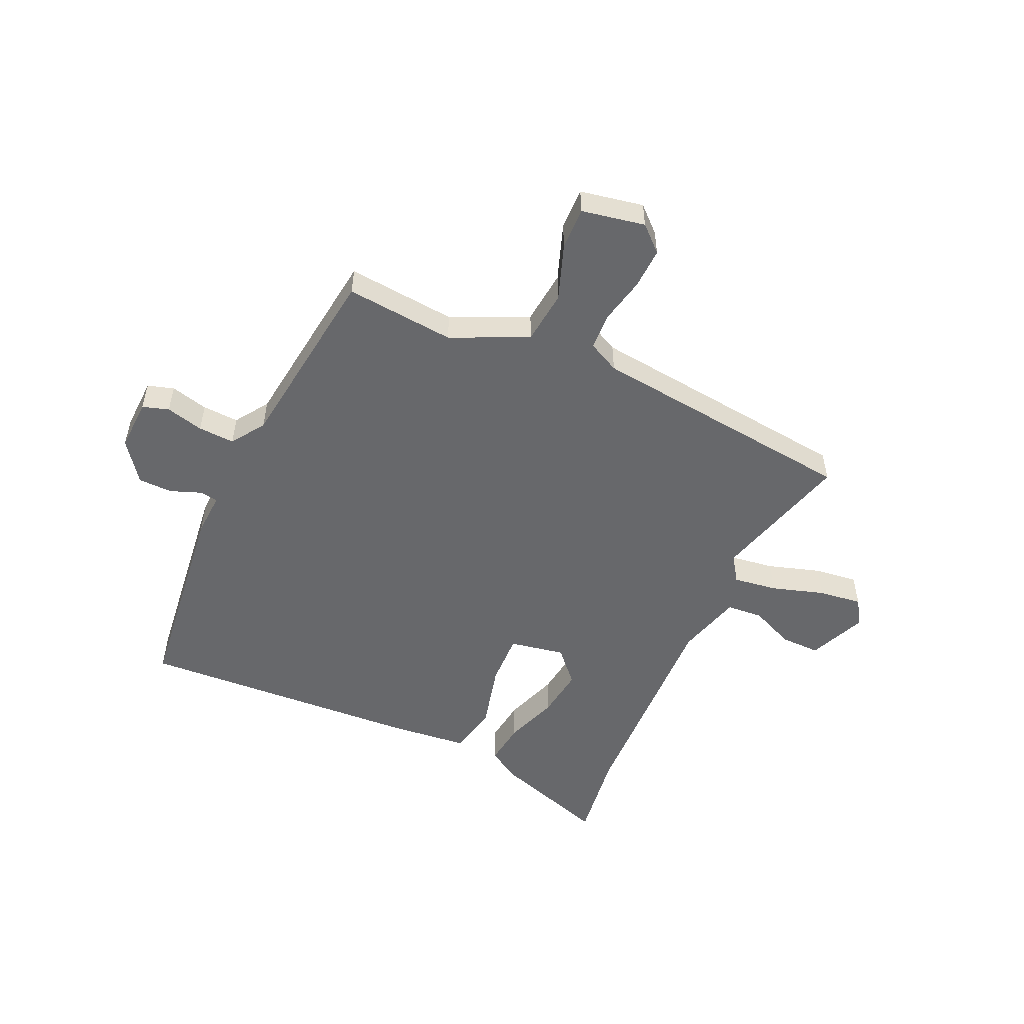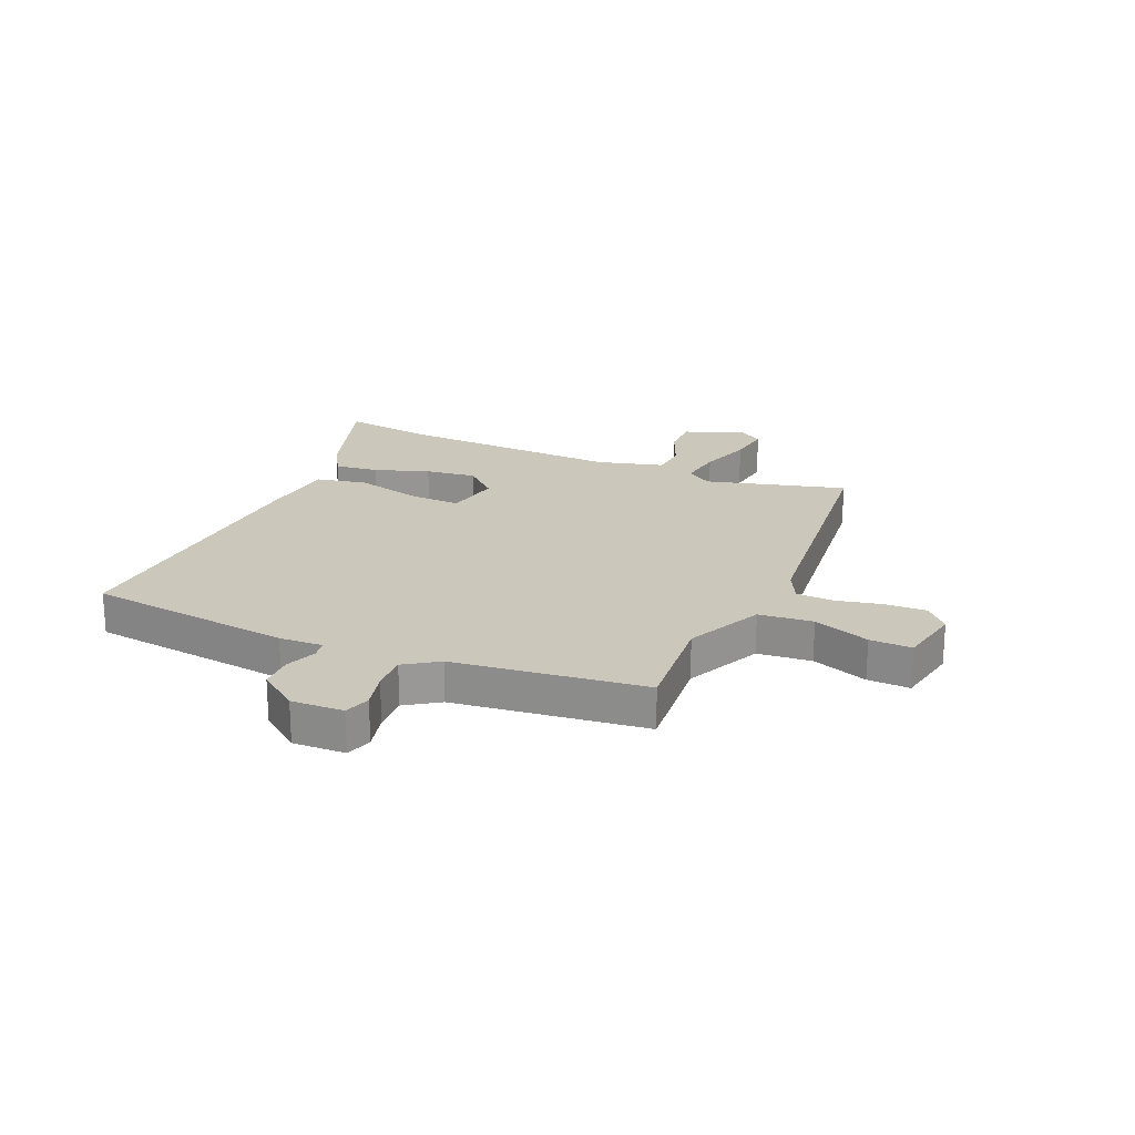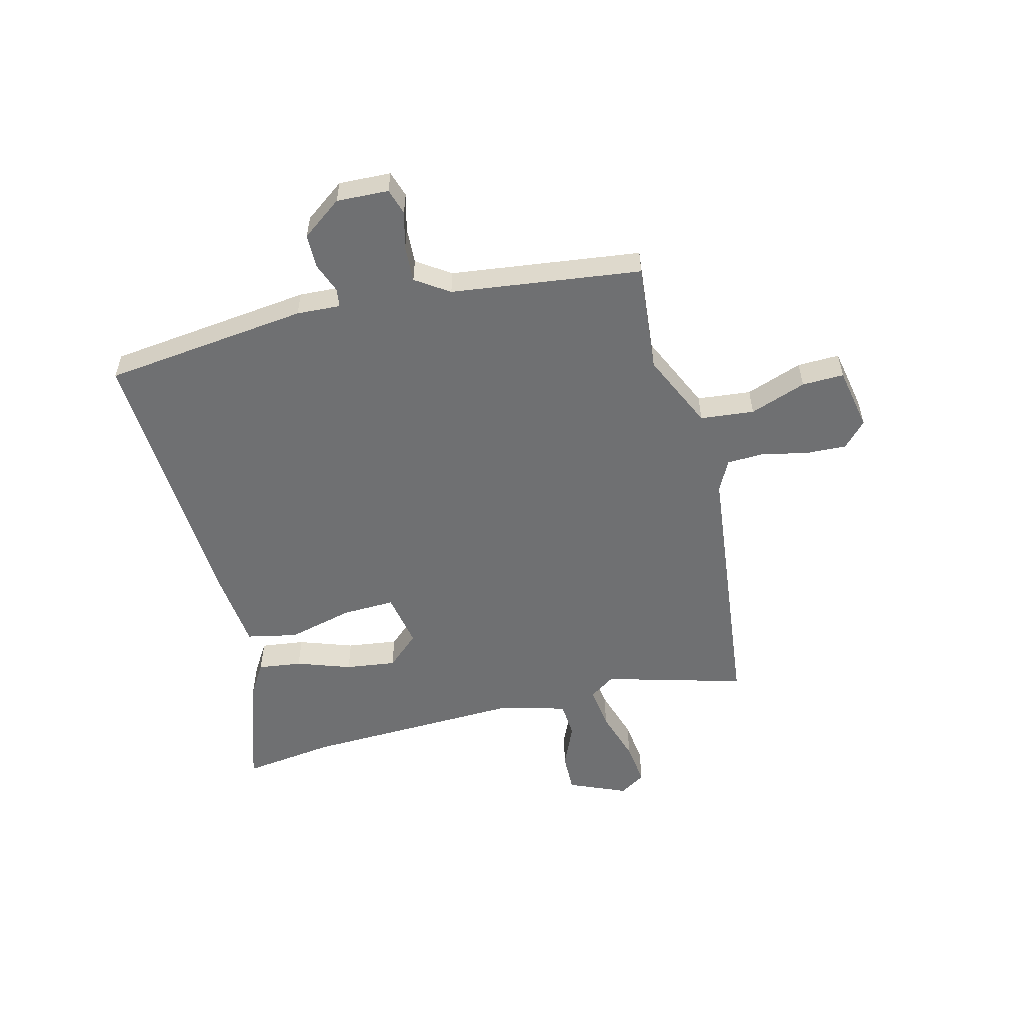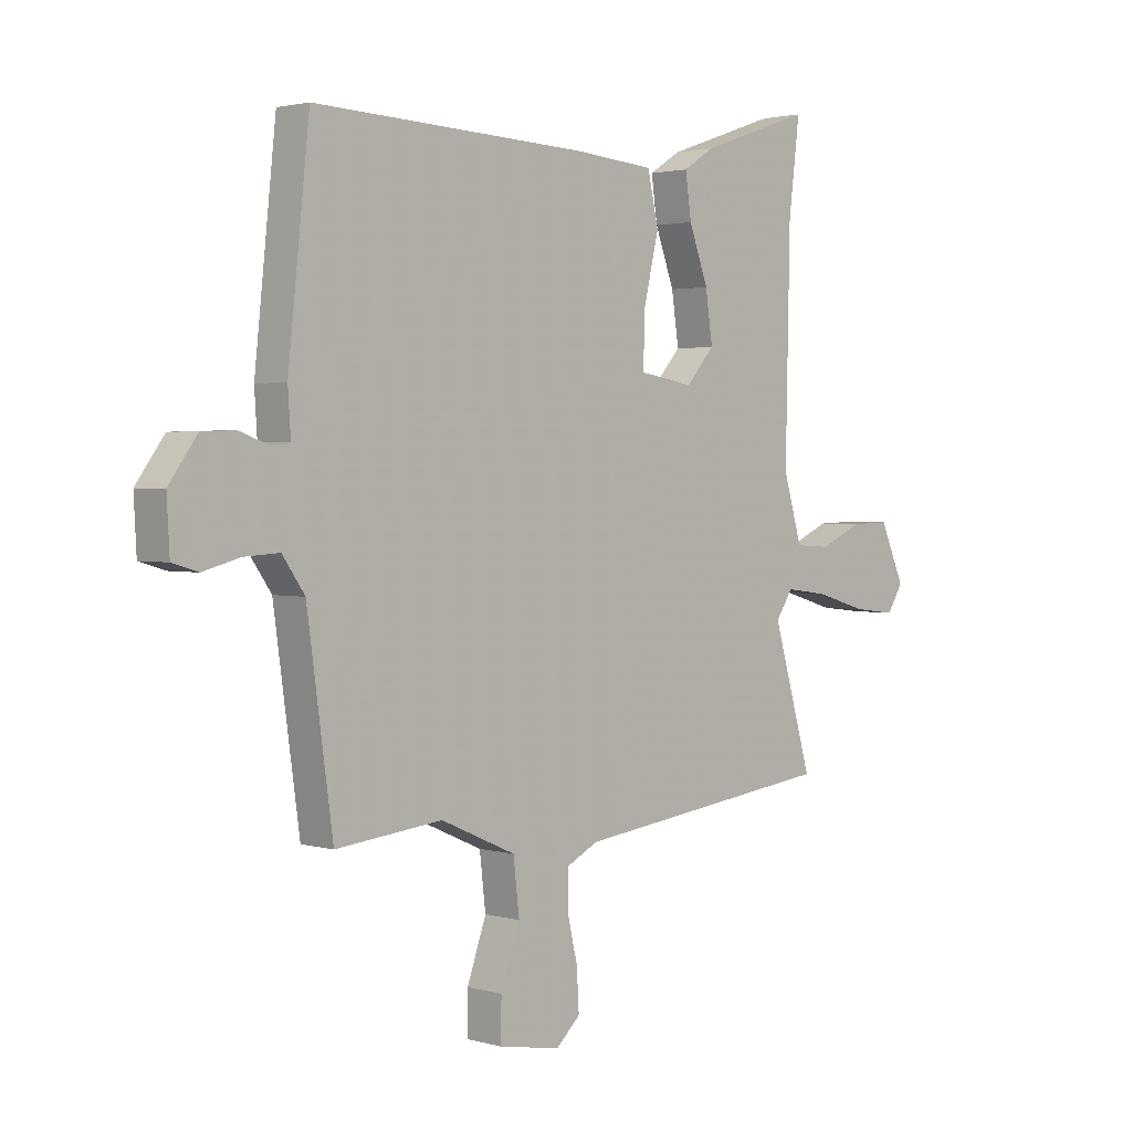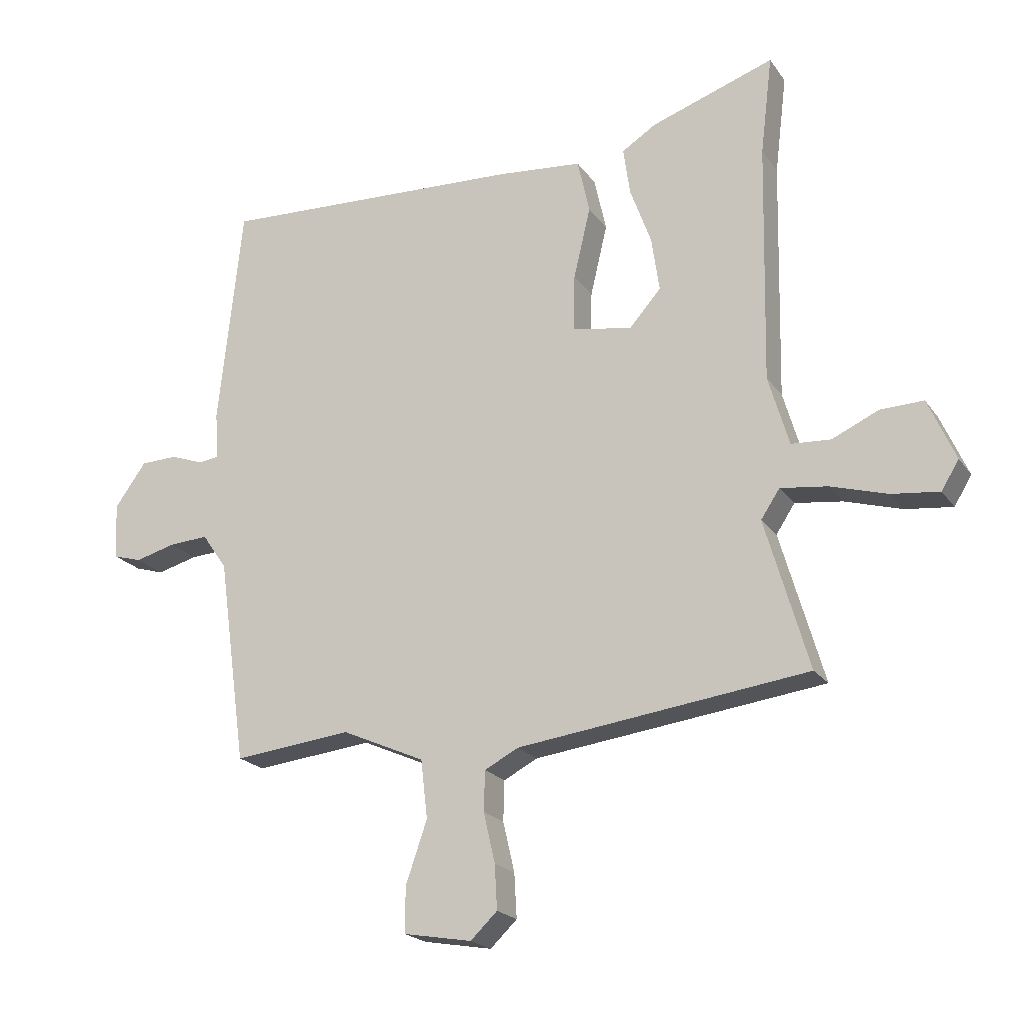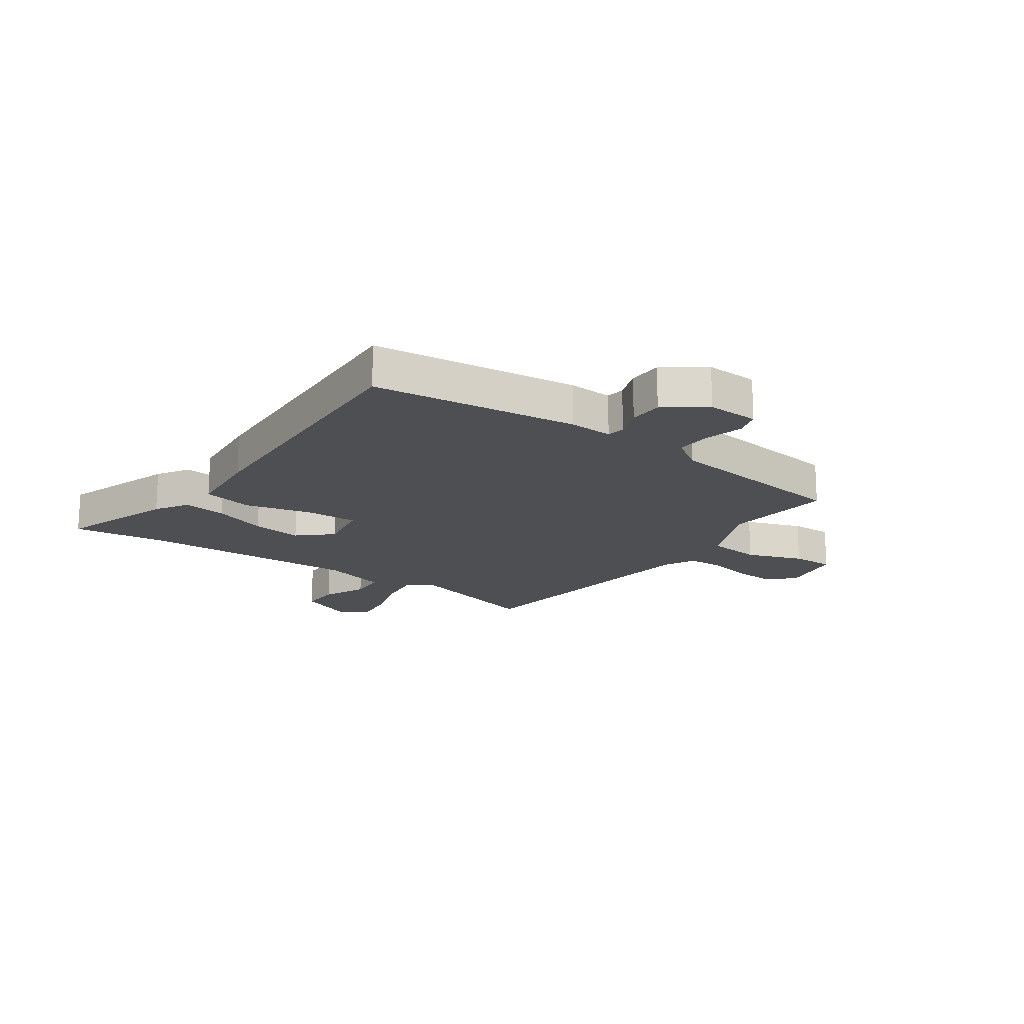
<metadata>
{"format":"obj","ext":"obj","renderer":"f3d","projection":"perspective","resolution":1024,"background":"white","views":[{"elev":-52.4,"azim":156.3,"up":"+Y"},{"elev":21.7,"azim":114.5,"up":"+Y"},{"elev":-54.8,"azim":104.9,"up":"+Y"},{"elev":2.2,"azim":135.0,"up":"+Z"},{"elev":-20.8,"azim":-154.8,"up":"+Z"},{"elev":-17.5,"azim":55.3,"up":"+Y"}]}
</metadata>
<code>
v -0.536 0.07 -0.46
v -0.464 0.07 -0.212
v -0.495 0.07 -0.165
v -0.573 0.07 -0.175
v -0.667 0.07 -0.203
v -0.745 0.07 -0.212
v -0.774 0.07 -0.165
v -0.729 0.07 -0.063
v -0.658 0.07 -0.065
v -0.581 0.07 -0.1
v -0.516 0.07 -0.096
v -0.482 0.07 0.02
v -0.49 0.07 0.416
v -0.51 0.07 0.58
v -0.306 0.07 0.51
v -0.249 0.07 0.474
v -0.26 0.07 0.396
v -0.295 0.07 0.3
v -0.308 0.07 0.21
v -0.256 0.07 0.151
v -0.157 0.07 0.168
v -0.159 0.07 0.262
v -0.187 0.07 0.38
v -0.167 0.07 0.47
v -0.026 0.07 0.483
v 0.48 0.07 0.506
v 0.519 0.07 0.139
v 0.514 0.07 0.061
v 0.547 0.07 0.056
v 0.602 0.07 0.076
v 0.663 0.07 0.074
v 0.715 0.07 0.002
v 0.71 0.07 -0.091
v 0.663 0.07 -0.105
v 0.596 0.07 -0.087
v 0.531 0.07 -0.083
v 0.49 0.07 -0.142
v 0.443 0.07 -0.481
v 0.248 0.07 -0.46
v 0.111 0.07 -0.521
v 0.1 0.07 -0.617
v 0.135 0.07 -0.718
v 0.136 0.07 -0.793
v 0.023 0.07 -0.813
v -0.021 0.07 -0.771
v -0.017 0.07 -0.698
v 0.002 0.07 -0.616
v 0 0.07 -0.55
v -0.056 0.07 -0.521
v -0.536 0 -0.46
v -0.464 0 -0.212
v -0.495 0 -0.165
v -0.573 0 -0.175
v -0.667 0 -0.203
v -0.745 0 -0.212
v -0.774 0 -0.165
v -0.729 0 -0.063
v -0.658 0 -0.065
v -0.581 0 -0.1
v -0.516 0 -0.096
v -0.482 0 0.02
v -0.49 0 0.416
v -0.51 0 0.58
v -0.306 0 0.51
v -0.249 0 0.474
v -0.26 0 0.396
v -0.295 0 0.3
v -0.308 0 0.21
v -0.256 0 0.151
v -0.157 0 0.168
v -0.159 0 0.262
v -0.187 0 0.38
v -0.167 0 0.47
v -0.026 0 0.483
v 0.48 0 0.506
v 0.519 0 0.139
v 0.514 0 0.061
v 0.547 0 0.056
v 0.602 0 0.076
v 0.663 0 0.074
v 0.715 0 0.002
v 0.71 0 -0.091
v 0.663 0 -0.105
v 0.596 0 -0.087
v 0.531 0 -0.083
v 0.49 0 -0.142
v 0.443 0 -0.481
v 0.248 0 -0.46
v 0.111 0 -0.521
v 0.1 0 -0.617
v 0.135 0 -0.718
v 0.136 0 -0.793
v 0.023 0 -0.813
v -0.021 0 -0.771
v -0.017 0 -0.698
v 0.002 0 -0.616
v 0 0 -0.55
v -0.056 0 -0.521
f 44 45 46 47
f 44 47 48
f 41 42 43 44
f 40 41 44 48
f 39 40 48 49
f 37 38 39
f 36 37 39 49
f 32 33 34 35
f 32 35 36
f 29 30 31 32
f 28 29 32 36
f 25 26 27 28
f 22 23 24 25
f 21 22 25 28
f 20 21 28 36
f 15 16 17 18
f 13 14 15 18
f 12 13 18 19
f 11 12 19 20
f 7 8 9 10
f 7 10 11
f 4 5 6 7
f 3 4 7 11
f 2 3 11 20
f 20 36 49
f 1 2 20 49
f 96 95 94 93
f 97 96 93
f 93 92 91 90
f 97 93 90 89
f 98 97 89 88
f 88 87 86
f 98 88 86 85
f 84 83 82 81
f 85 84 81
f 81 80 79 78
f 85 81 78 77
f 77 76 75 74
f 74 73 72 71
f 77 74 71 70
f 85 77 70 69
f 67 66 65 64
f 67 64 63 62
f 68 67 62 61
f 69 68 61 60
f 59 58 57 56
f 60 59 56
f 56 55 54 53
f 60 56 53 52
f 69 60 52 51
f 98 85 69
f 98 69 51 50
f 1 50 51 2
f 2 51 52 3
f 3 52 53 4
f 4 53 54 5
f 5 54 55 6
f 6 55 56 7
f 7 56 57 8
f 8 57 58 9
f 9 58 59 10
f 10 59 60 11
f 11 60 61 12
f 12 61 62 13
f 13 62 63 14
f 14 63 64 15
f 15 64 65 16
f 16 65 66 17
f 17 66 67 18
f 18 67 68 19
f 19 68 69 20
f 20 69 70 21
f 21 70 71 22
f 22 71 72 23
f 23 72 73 24
f 24 73 74 25
f 25 74 75 26
f 26 75 76 27
f 27 76 77 28
f 28 77 78 29
f 29 78 79 30
f 30 79 80 31
f 31 80 81 32
f 32 81 82 33
f 33 82 83 34
f 34 83 84 35
f 35 84 85 36
f 36 85 86 37
f 37 86 87 38
f 38 87 88 39
f 39 88 89 40
f 40 89 90 41
f 41 90 91 42
f 42 91 92 43
f 43 92 93 44
f 44 93 94 45
f 45 94 95 46
f 46 95 96 47
f 47 96 97 48
f 48 97 98 49
f 49 98 50 1

</code>
